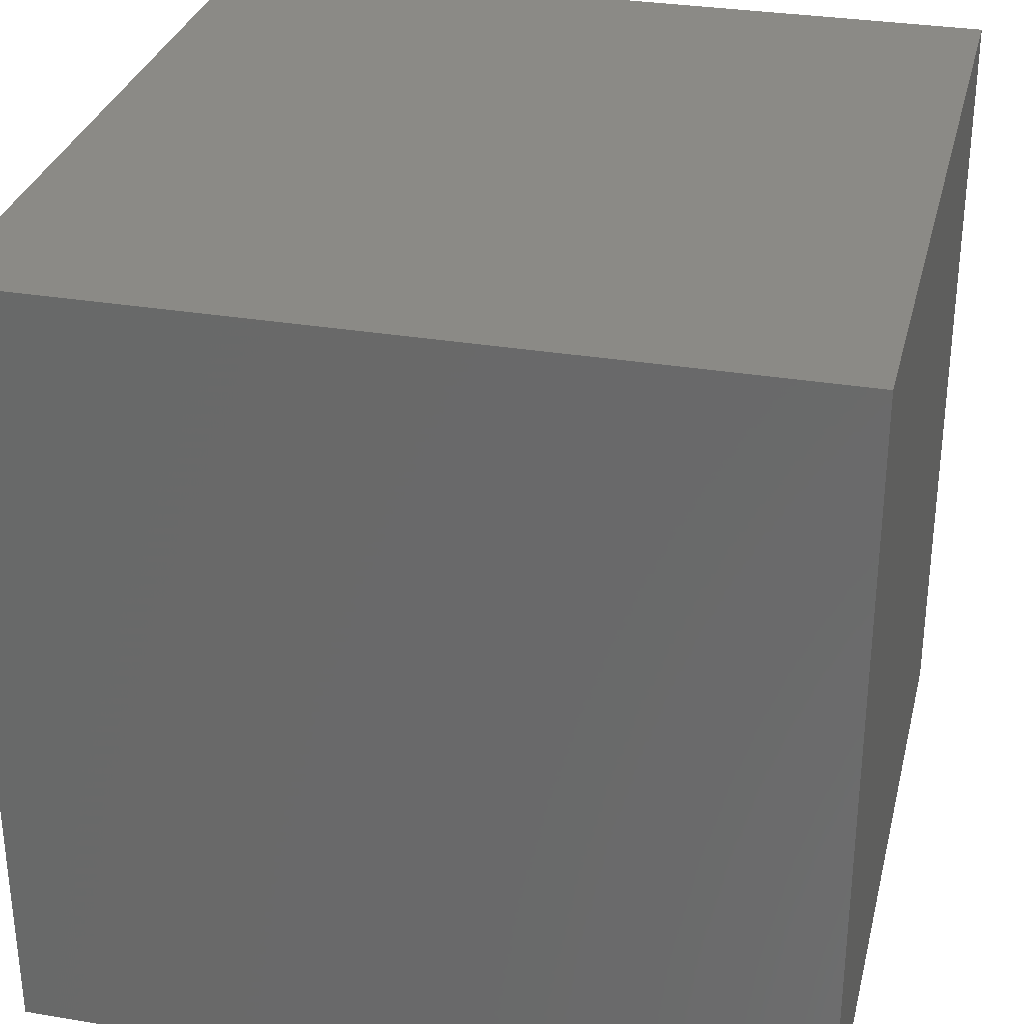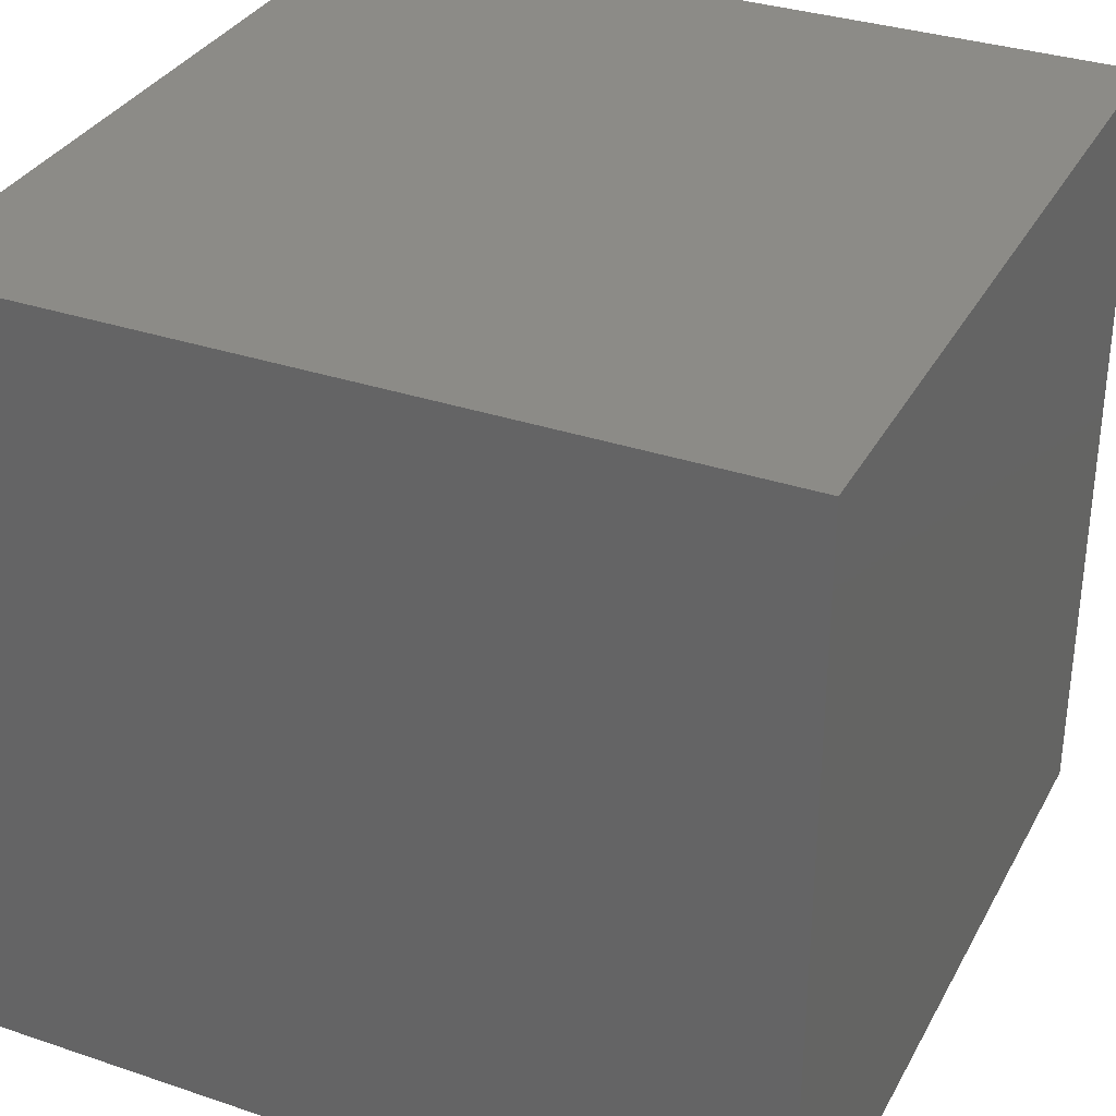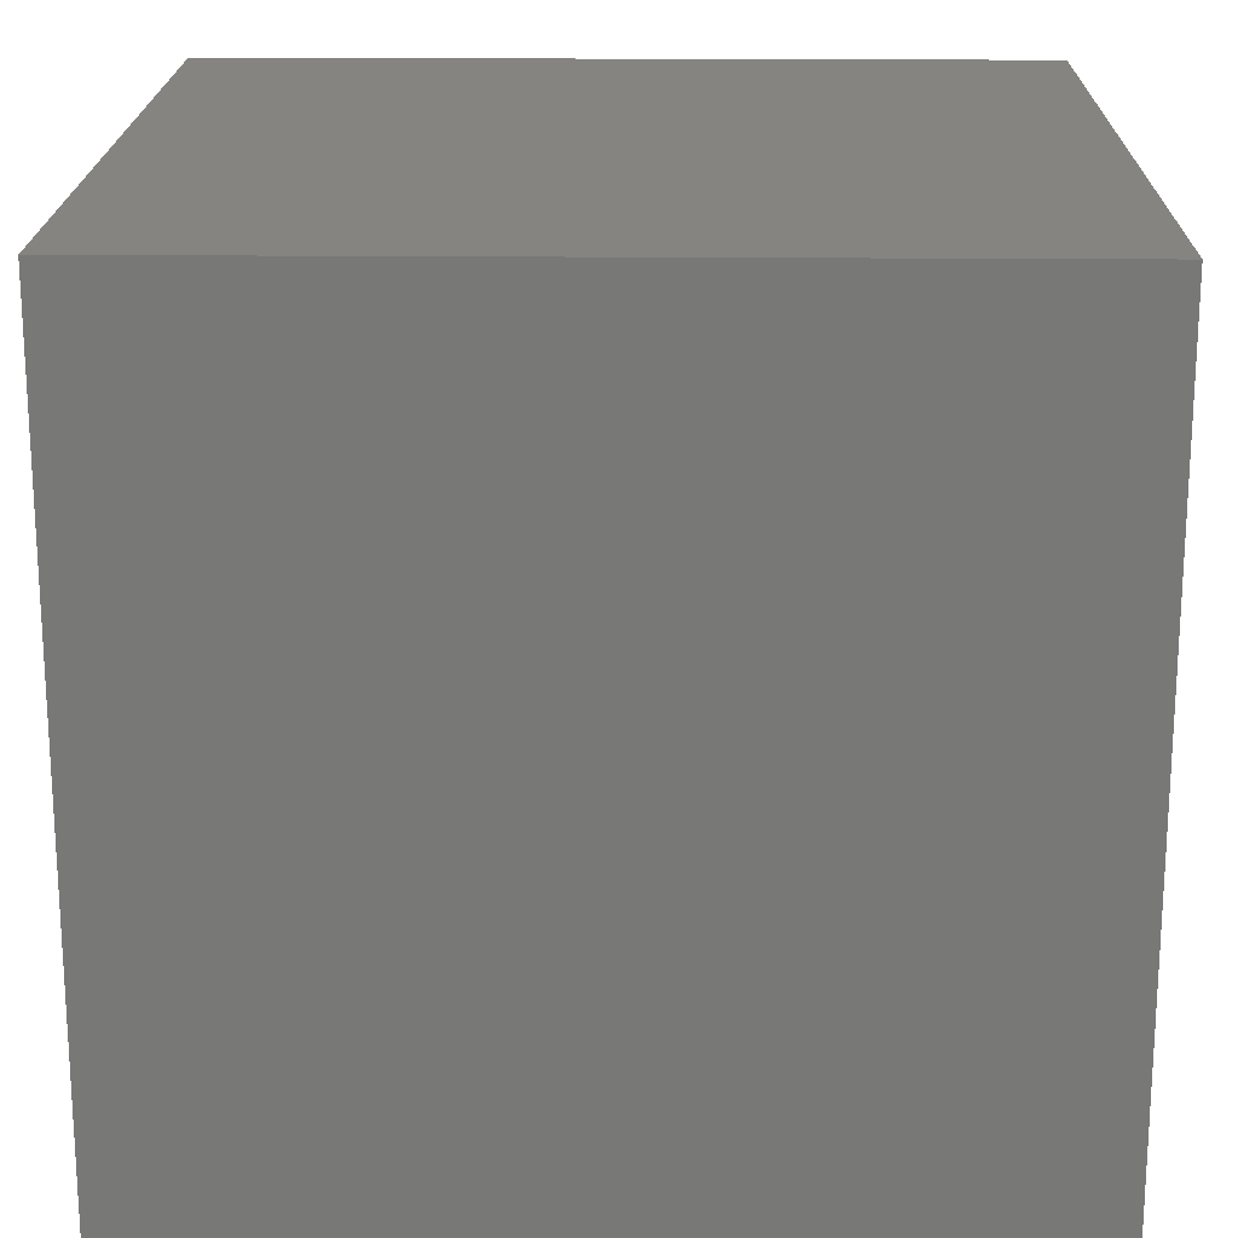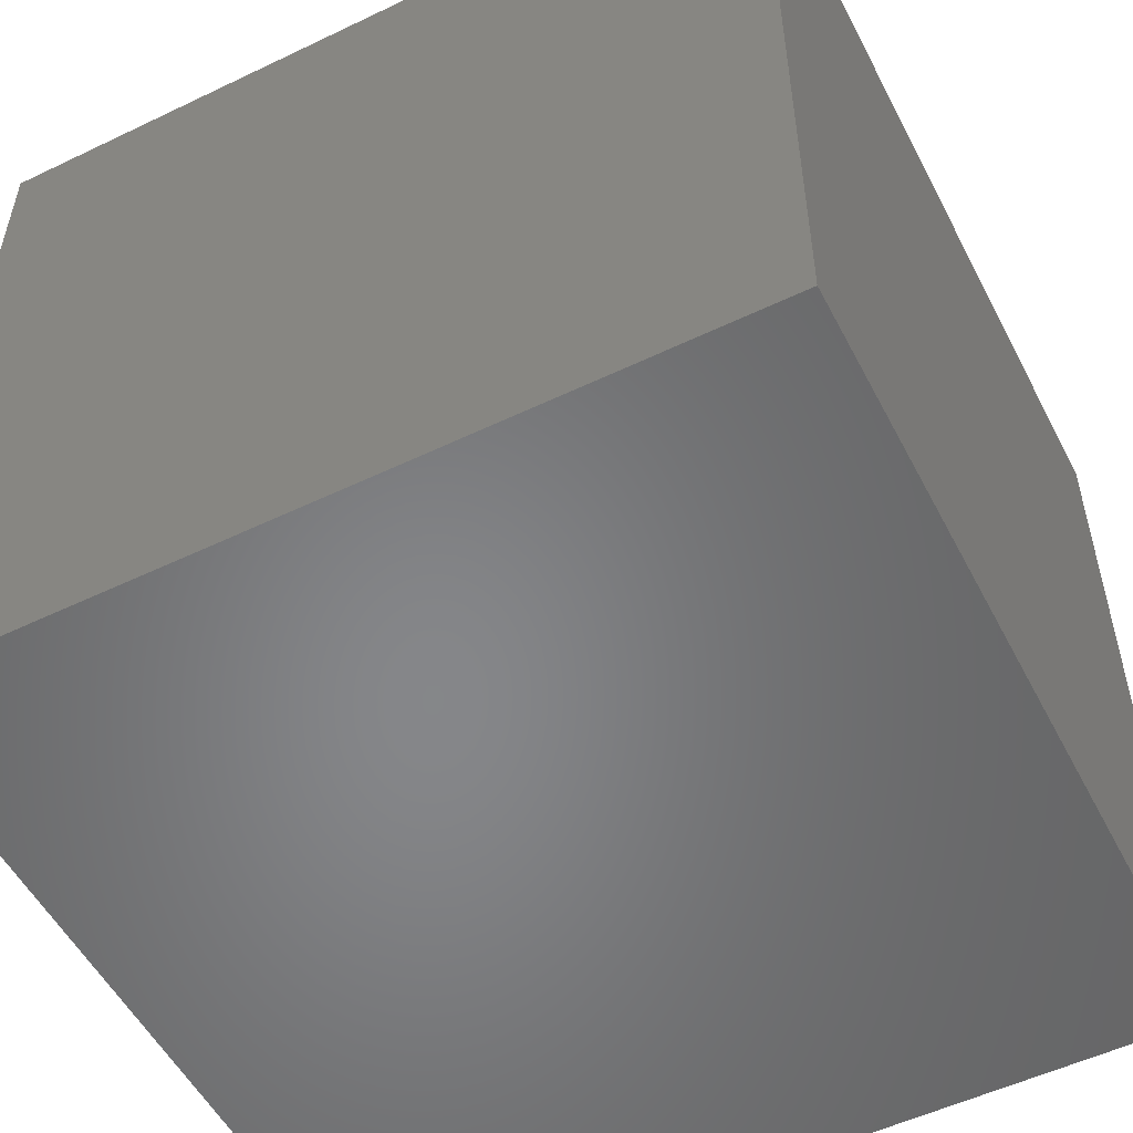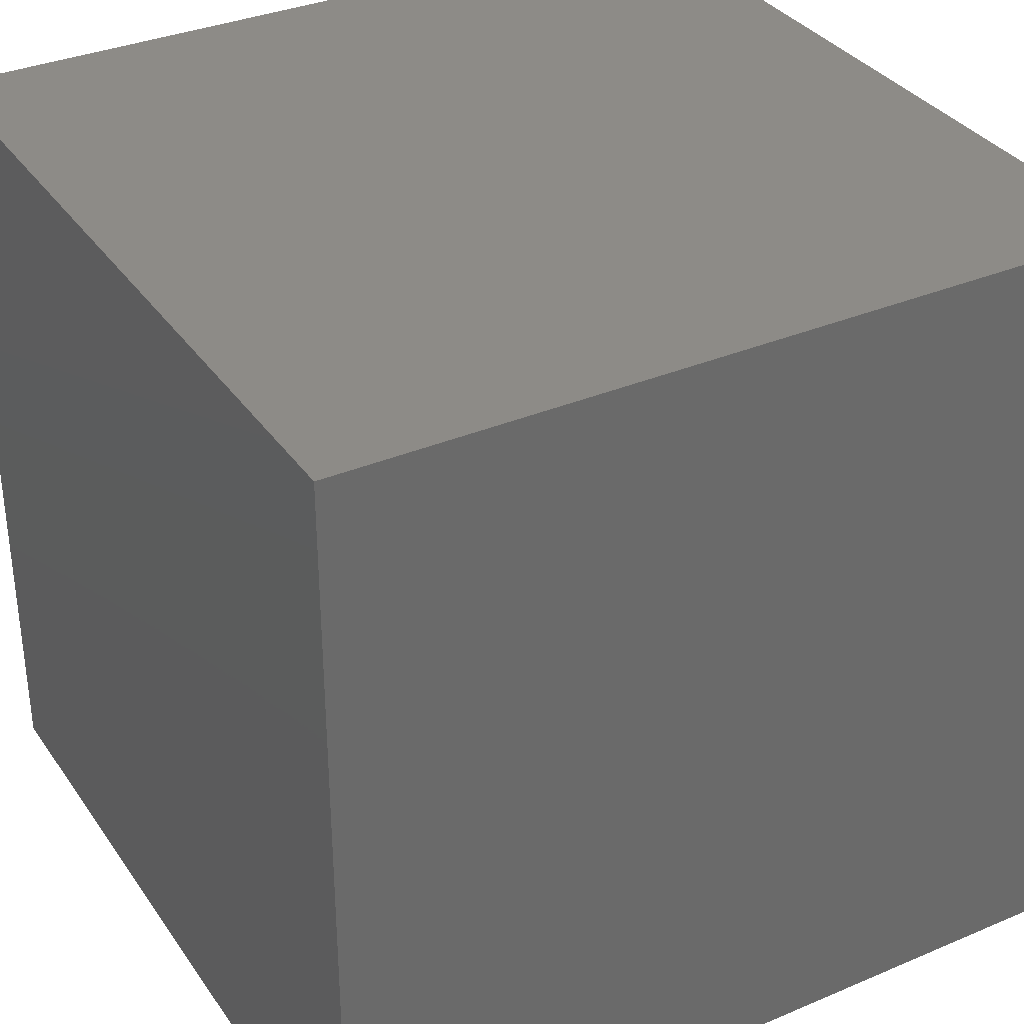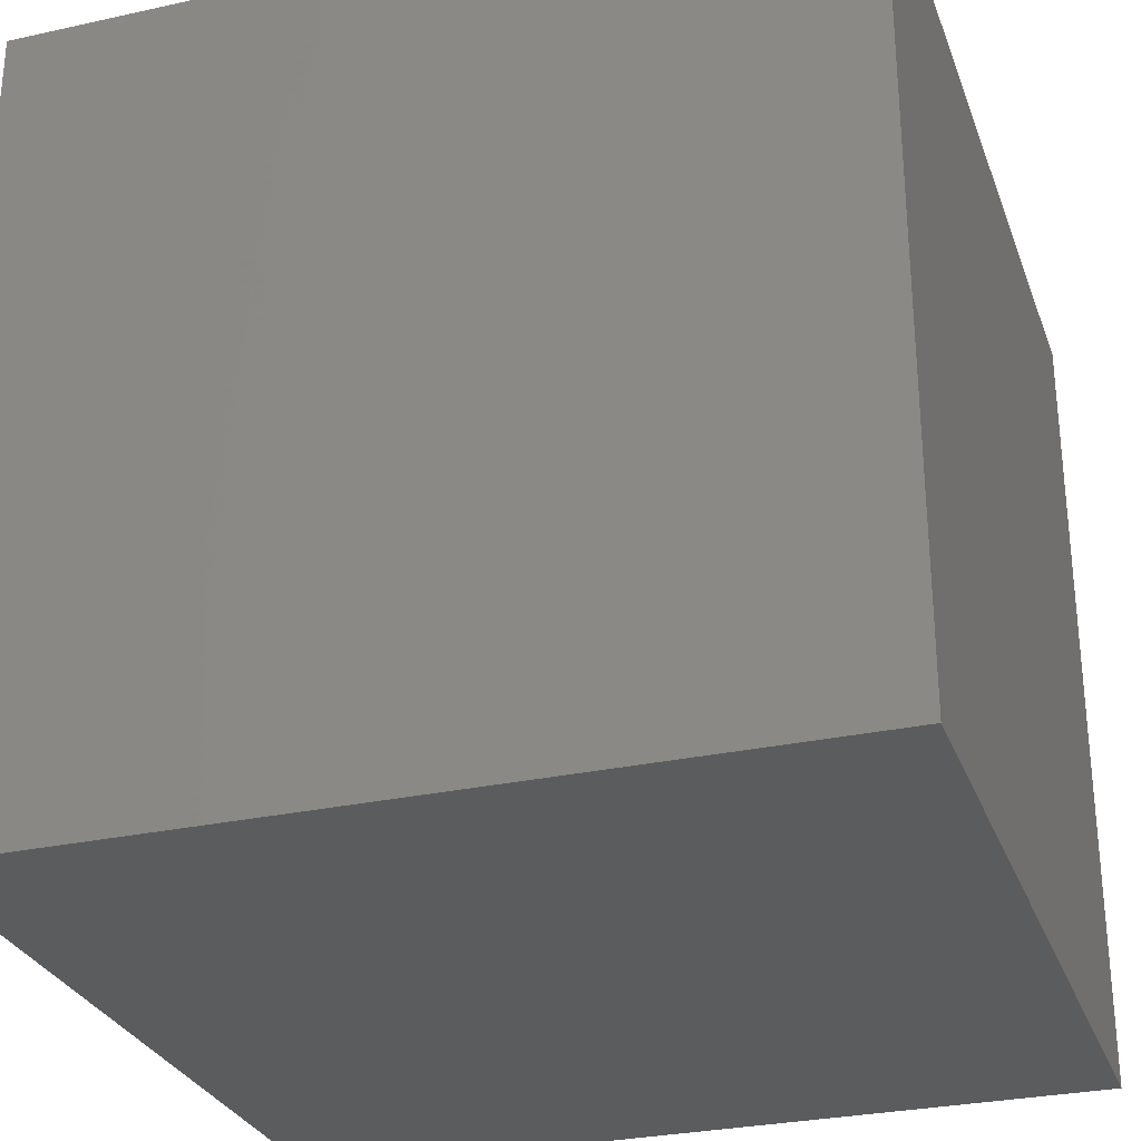
<metadata>
{"format":"stl","ext":"stl","renderer":"f3d","projection":"perspective","resolution":1024,"background":"white","views":[{"elev":31.0,"azim":-76.5,"up":"+Z"},{"elev":33.3,"azim":-155.2,"up":"+Z"},{"elev":19.4,"azim":-89.0,"up":"+Y"},{"elev":-53.5,"azim":-152.9,"up":"+Z"},{"elev":34.3,"azim":150.3,"up":"+Y"},{"elev":-29.0,"azim":18.1,"up":"+Y"}]}
</metadata>
<code>
# stl→obj: 8 verts, 12 faces
v 5000 5000 0
v 5000 5000 5000
v 5000 0 0
v 5000 0 5000
v 0 5000 0
v 0 0 0
v 0 5000 5000
v 0 0 5000
f 1 2 3
f 3 2 4
f 5 1 6
f 6 1 3
f 7 5 8
f 8 5 6
f 2 7 4
f 4 7 8
f 5 7 1
f 1 7 2
f 8 6 4
f 4 6 3

</code>
